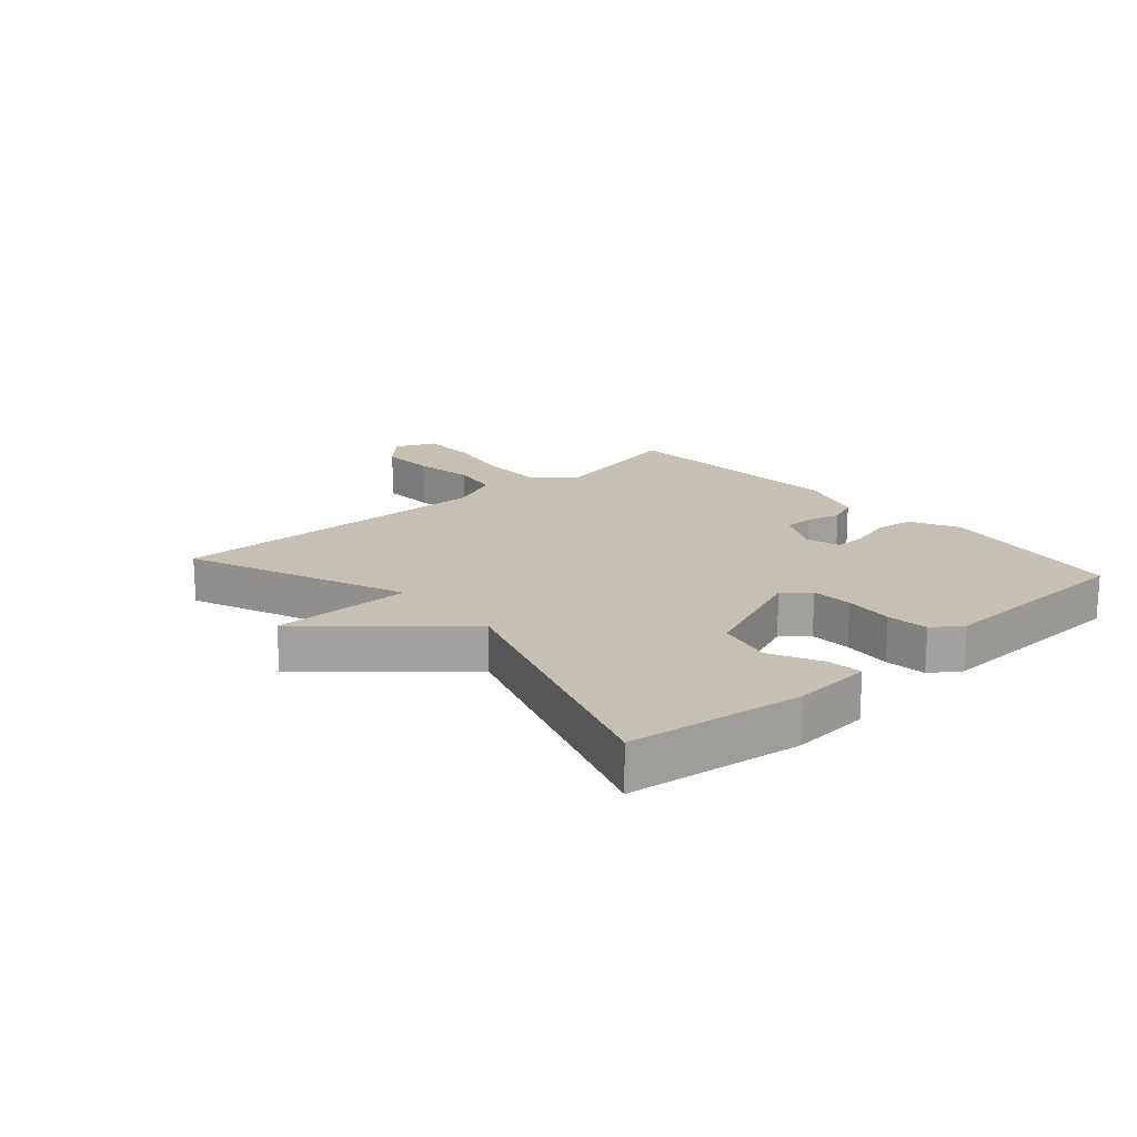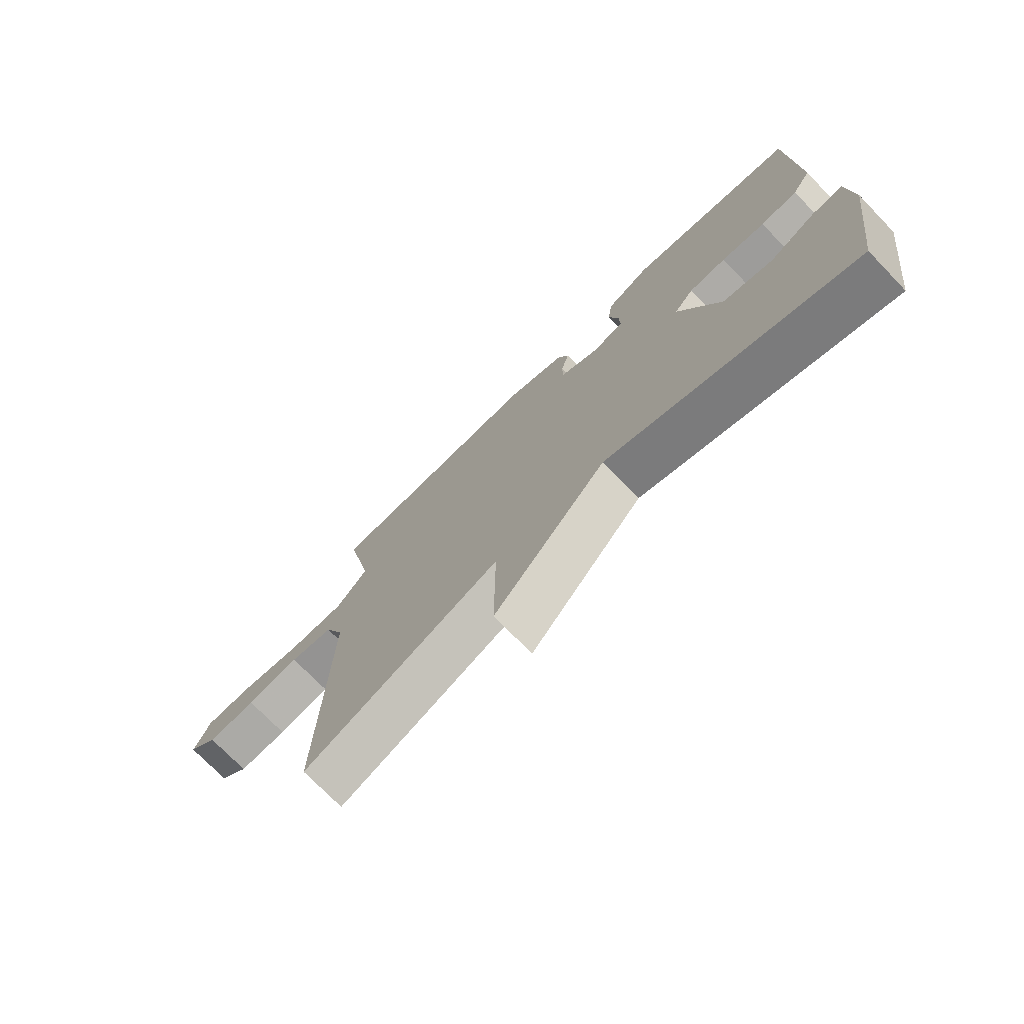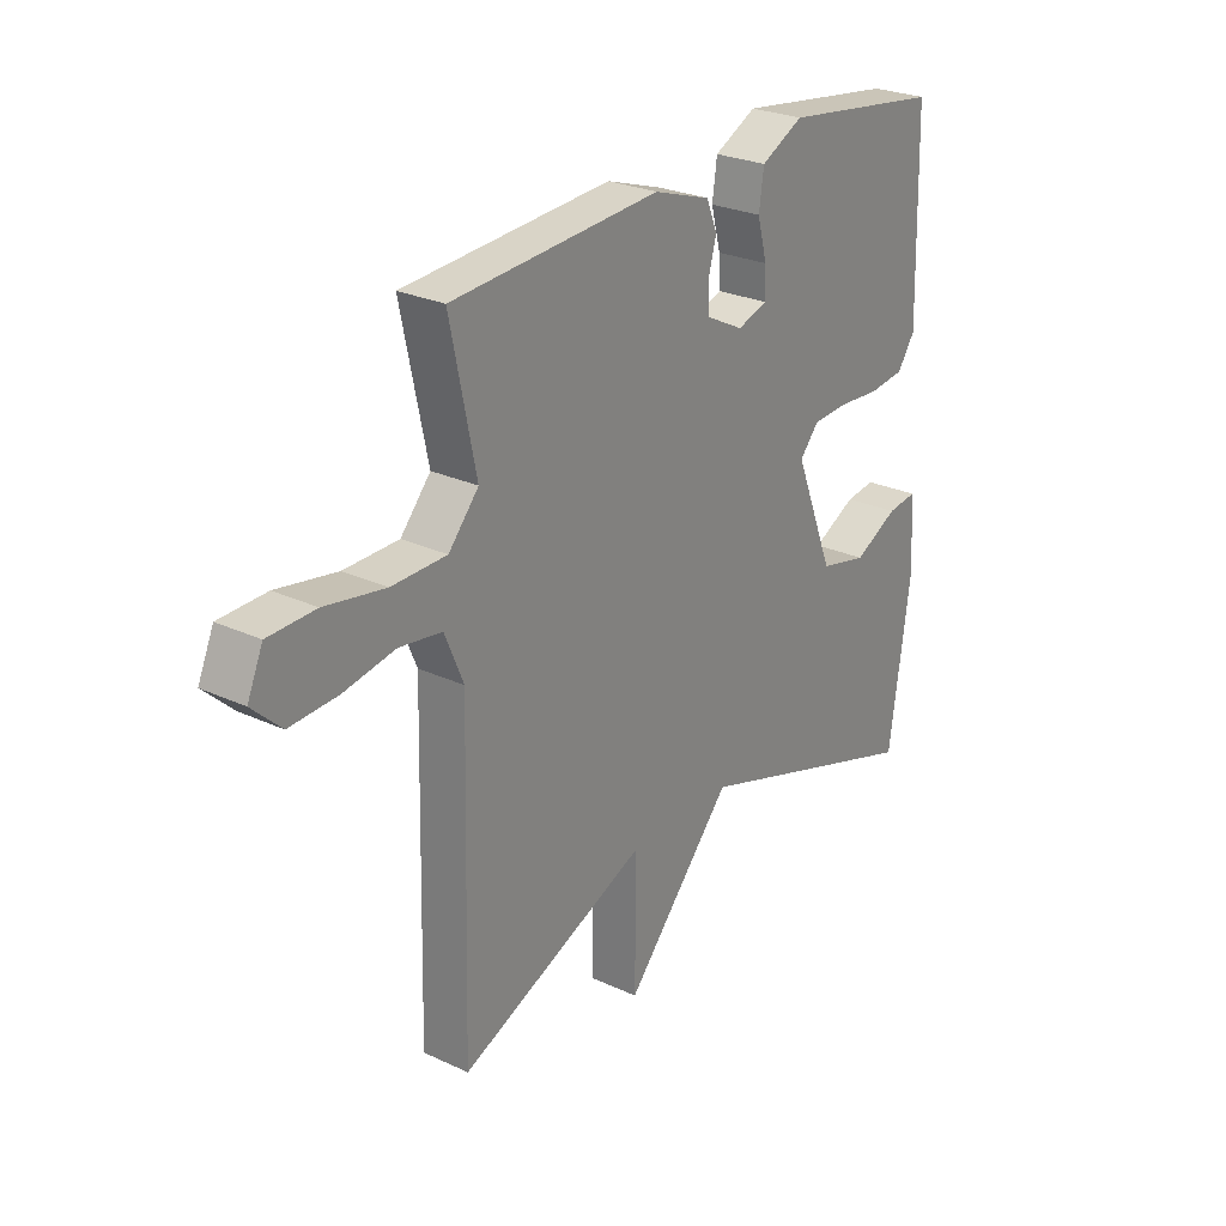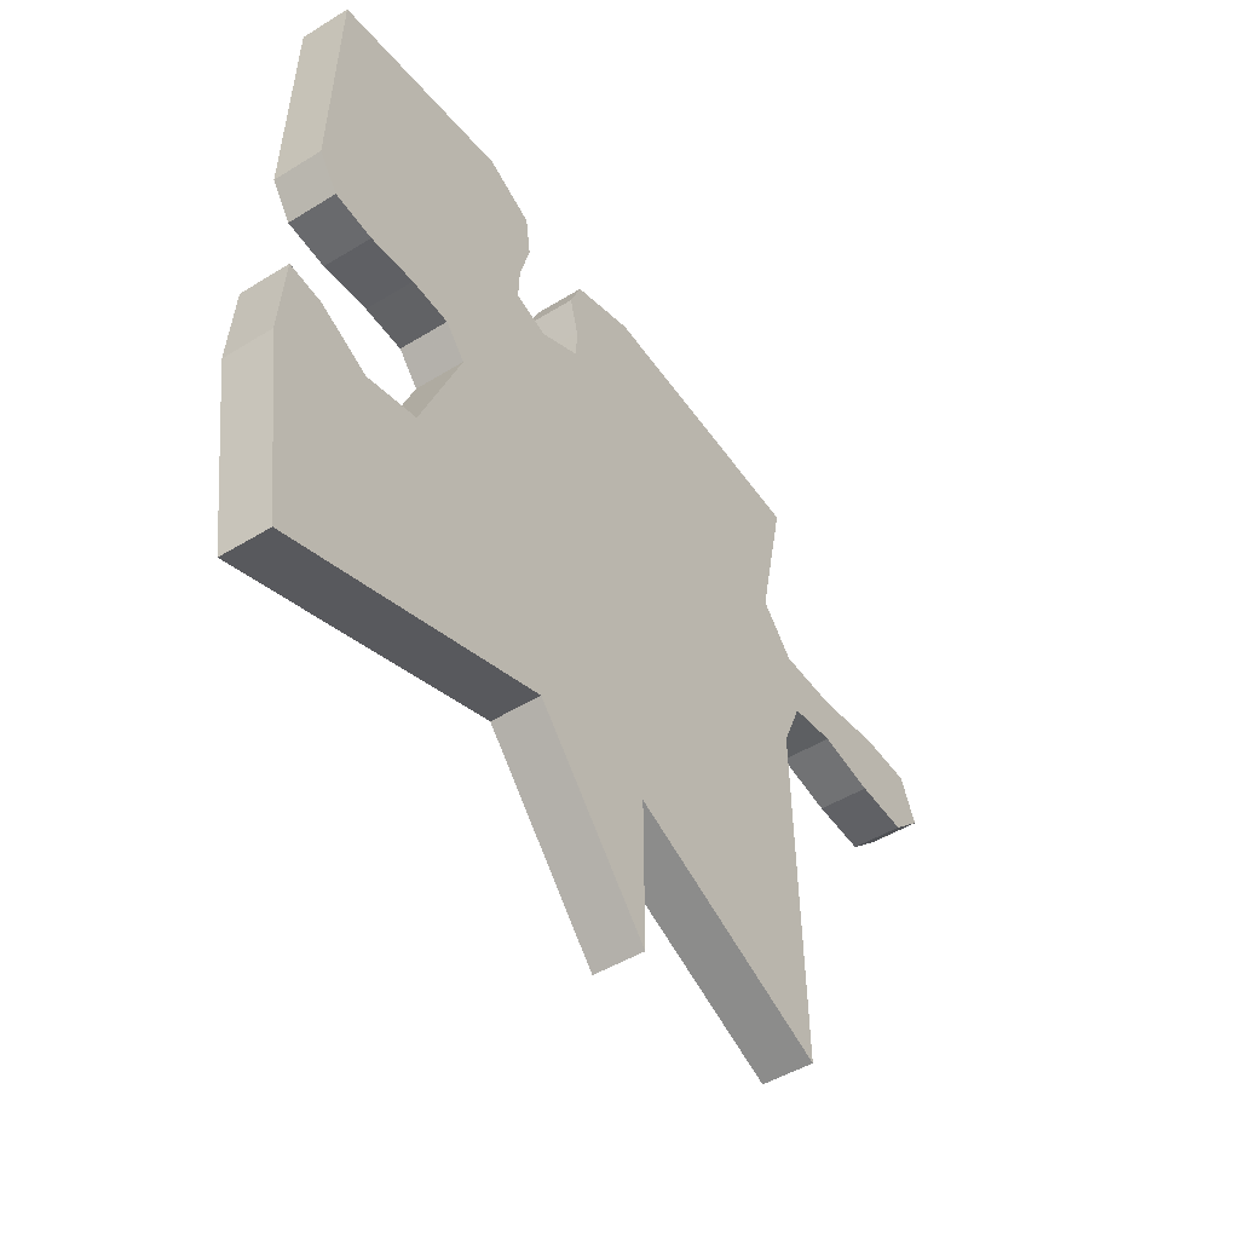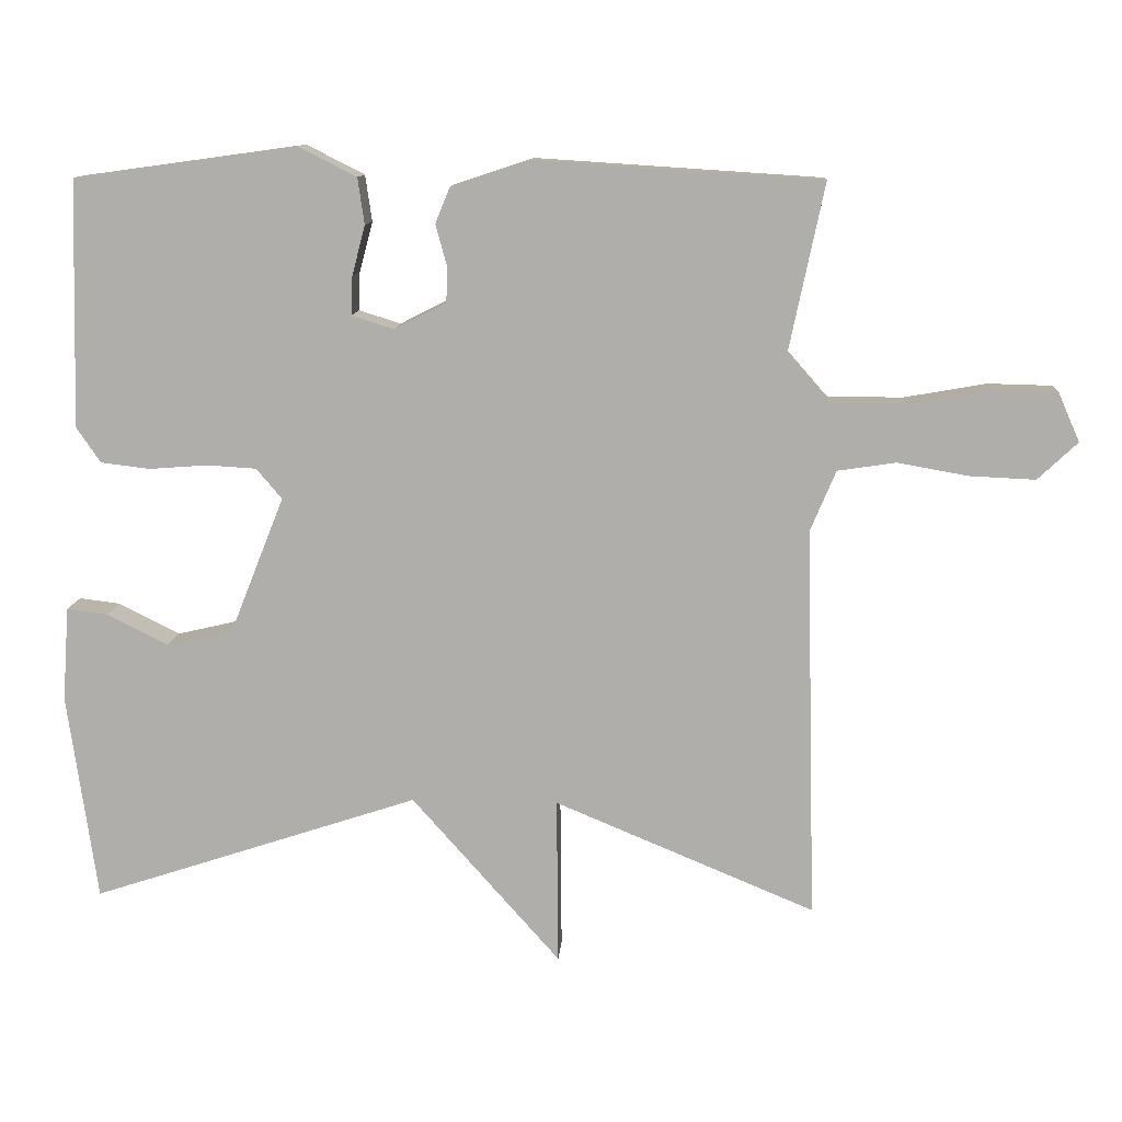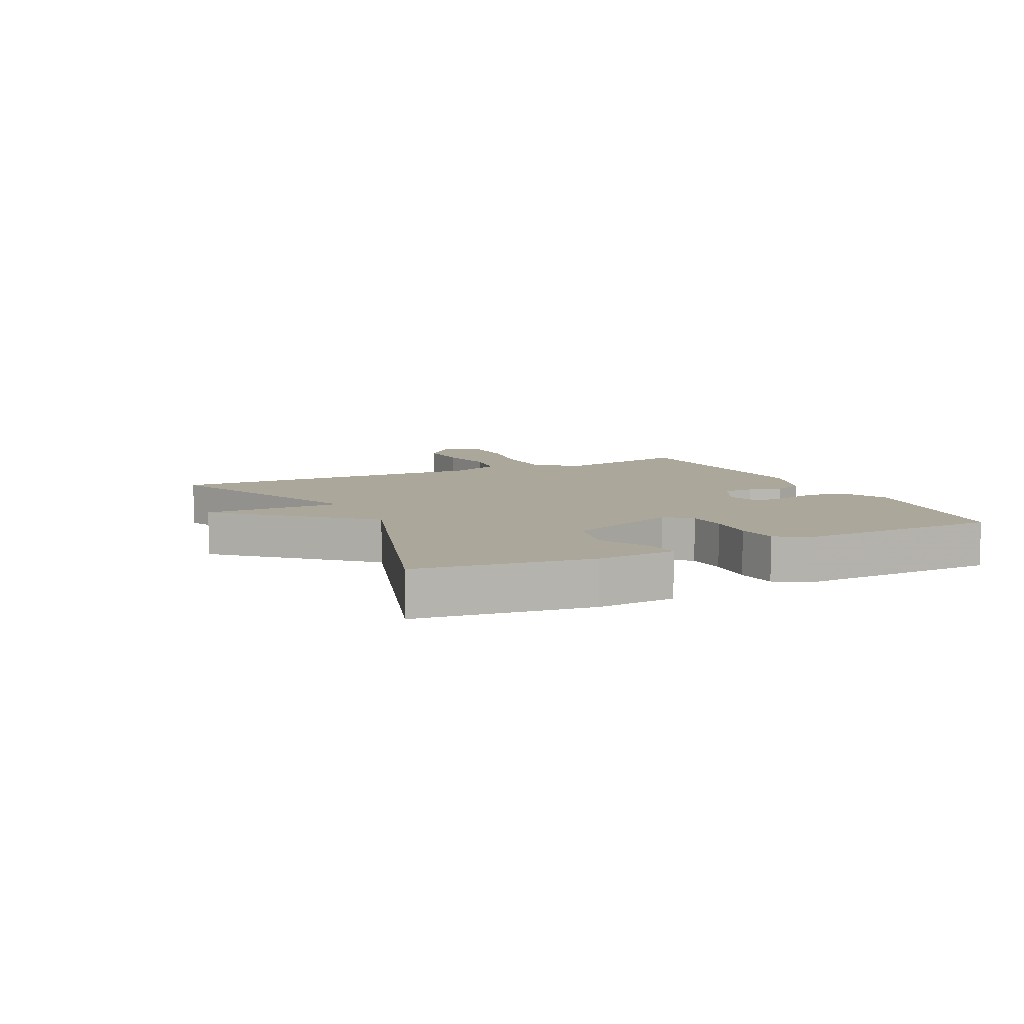
<metadata>
{"format":"obj","ext":"obj","renderer":"f3d","projection":"perspective","resolution":1024,"background":"white","views":[{"elev":18.1,"azim":-131.5,"up":"+Y"},{"elev":-73.8,"azim":-135.9,"up":"+Z"},{"elev":26.3,"azim":126.2,"up":"+Z"},{"elev":-48.0,"azim":-55.5,"up":"+Z"},{"elev":11.4,"azim":4.0,"up":"+Z"},{"elev":8.2,"azim":-116.0,"up":"+Y"}]}
</metadata>
<code>
v -0.5 0.07 -0.5
v -0.54 0.07 -0.217
v -0.531 0.07 -0.089
v -0.475 0.07 -0.096
v -0.392 0.07 -0.138
v -0.302 0.07 -0.117
v -0.228 0.07 0.069
v -0.263 0.07 0.11
v -0.33 0.07 0.114
v -0.409 0.07 0.108
v -0.476 0.07 0.116
v -0.509 0.07 0.164
v -0.5 0.07 0.5
v -0.197 0.07 0.542
v -0.118 0.07 0.502
v -0.109 0.07 0.439
v -0.127 0.07 0.371
v -0.129 0.07 0.319
v -0.072 0.07 0.301
v -0.001 0.07 0.337
v 0 0.07 0.386
v -0.015 0.07 0.441
v 0.005 0.07 0.49
v 0.111 0.07 0.525
v 0.5 0.07 0.5
v 0.452 0.07 0.271
v 0.508 0.07 0.207
v 0.61 0.07 0.206
v 0.722 0.07 0.226
v 0.81 0.07 0.224
v 0.839 0.07 0.158
v 0.785 0.07 0.107
v 0.696 0.07 0.111
v 0.6 0.07 0.128
v 0.521 0.07 0.116
v 0.486 0.07 0.033
v 0.5 0.07 -0.5
v 0.146 0.07 -0.353
v 0.148 0.07 -0.58
v -0.054 0.07 -0.353
v -0.5 0 -0.5
v -0.54 0 -0.217
v -0.531 0 -0.089
v -0.475 0 -0.096
v -0.392 0 -0.138
v -0.302 0 -0.117
v -0.228 0 0.069
v -0.263 0 0.11
v -0.33 0 0.114
v -0.409 0 0.108
v -0.476 0 0.116
v -0.509 0 0.164
v -0.5 0 0.5
v -0.197 0 0.542
v -0.118 0 0.502
v -0.109 0 0.439
v -0.127 0 0.371
v -0.129 0 0.319
v -0.072 0 0.301
v -0.001 0 0.337
v 0 0 0.386
v -0.015 0 0.441
v 0.005 0 0.49
v 0.111 0 0.525
v 0.5 0 0.5
v 0.452 0 0.271
v 0.508 0 0.207
v 0.61 0 0.206
v 0.722 0 0.226
v 0.81 0 0.224
v 0.839 0 0.158
v 0.785 0 0.107
v 0.696 0 0.111
v 0.6 0 0.128
v 0.521 0 0.116
v 0.486 0 0.033
v 0.5 0 -0.5
v 0.146 0 -0.353
v 0.148 0 -0.58
v -0.054 0 -0.353
f 38 39 40
f 36 37 38
f 35 36 38 40
f 32 33 34
f 31 32 34
f 30 31 34
f 29 30 34
f 28 29 34
f 27 28 34 35
f 35 40 1
f 27 35 1
f 26 27 1
f 24 25 26
f 23 24 26
f 22 23 26
f 21 22 26
f 15 16 17
f 14 15 17
f 13 14 17
f 12 13 17
f 11 12 17
f 10 11 17
f 9 10 17
f 8 9 17 18
f 7 8 18 19
f 3 4 5
f 2 3 5
f 1 2 5
f 1 5 6
f 26 1 6
f 20 21 26
f 19 20 26
f 7 19 26
f 6 7 26
f 80 79 78
f 78 77 76
f 80 78 76 75
f 74 73 72
f 74 72 71
f 74 71 70
f 74 70 69
f 74 69 68
f 75 74 68 67
f 41 80 75
f 41 75 67
f 41 67 66
f 66 65 64
f 66 64 63
f 66 63 62
f 66 62 61
f 57 56 55
f 57 55 54
f 57 54 53
f 57 53 52
f 57 52 51
f 57 51 50
f 57 50 49
f 58 57 49 48
f 59 58 48 47
f 45 44 43
f 45 43 42
f 45 42 41
f 46 45 41
f 46 41 66
f 66 61 60
f 66 60 59
f 66 59 47
f 66 47 46
f 1 41 42 2
f 2 42 43 3
f 3 43 44 4
f 4 44 45 5
f 5 45 46 6
f 6 46 47 7
f 7 47 48 8
f 8 48 49 9
f 9 49 50 10
f 10 50 51 11
f 11 51 52 12
f 12 52 53 13
f 13 53 54 14
f 14 54 55 15
f 15 55 56 16
f 16 56 57 17
f 17 57 58 18
f 18 58 59 19
f 19 59 60 20
f 20 60 61 21
f 21 61 62 22
f 22 62 63 23
f 23 63 64 24
f 24 64 65 25
f 25 65 66 26
f 26 66 67 27
f 27 67 68 28
f 28 68 69 29
f 29 69 70 30
f 30 70 71 31
f 31 71 72 32
f 32 72 73 33
f 33 73 74 34
f 34 74 75 35
f 35 75 76 36
f 36 76 77 37
f 37 77 78 38
f 38 78 79 39
f 39 79 80 40
f 40 80 41 1

</code>
